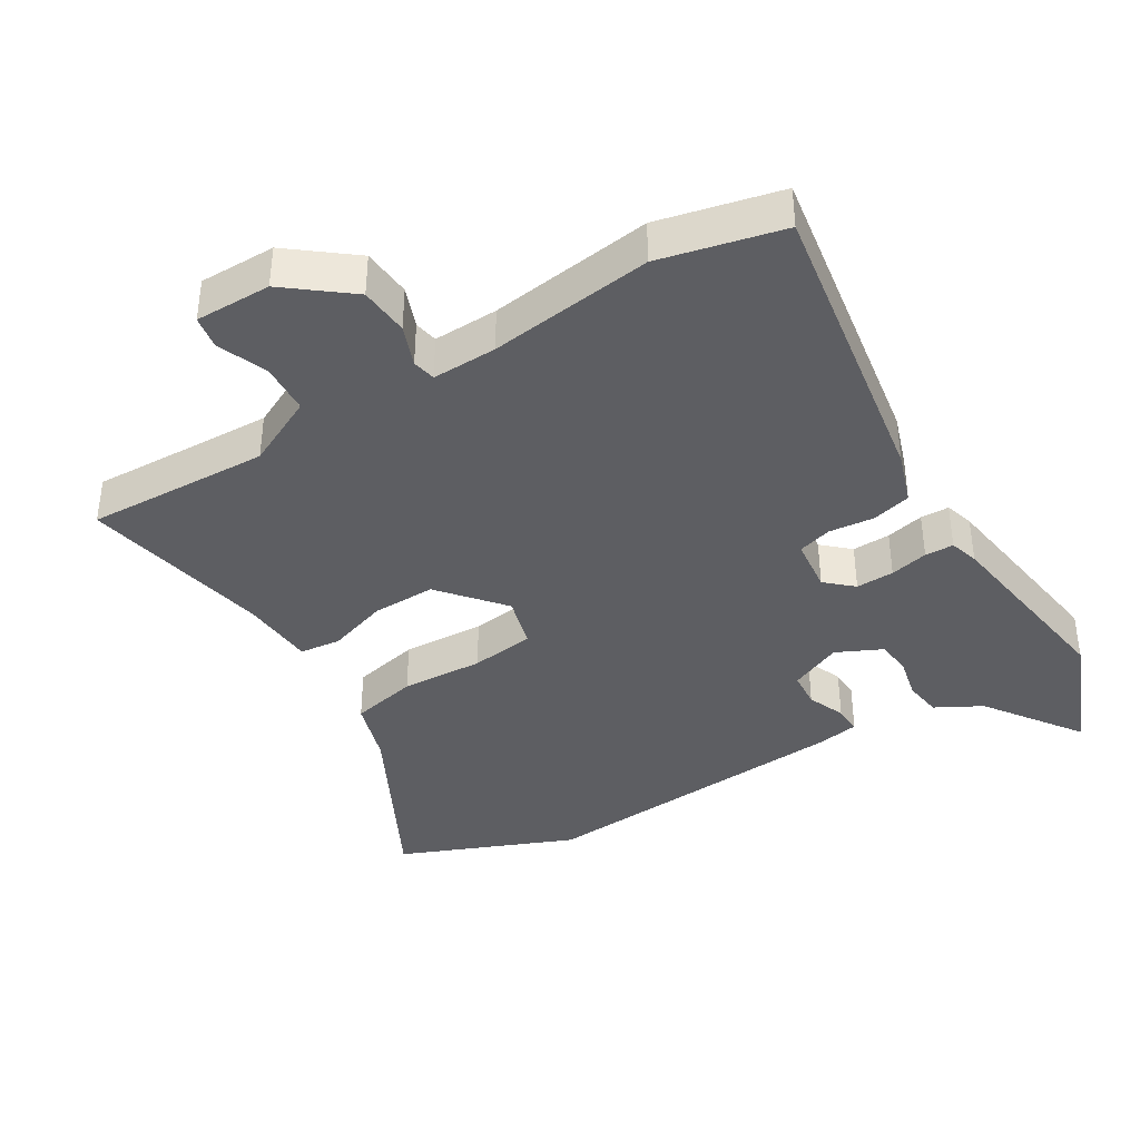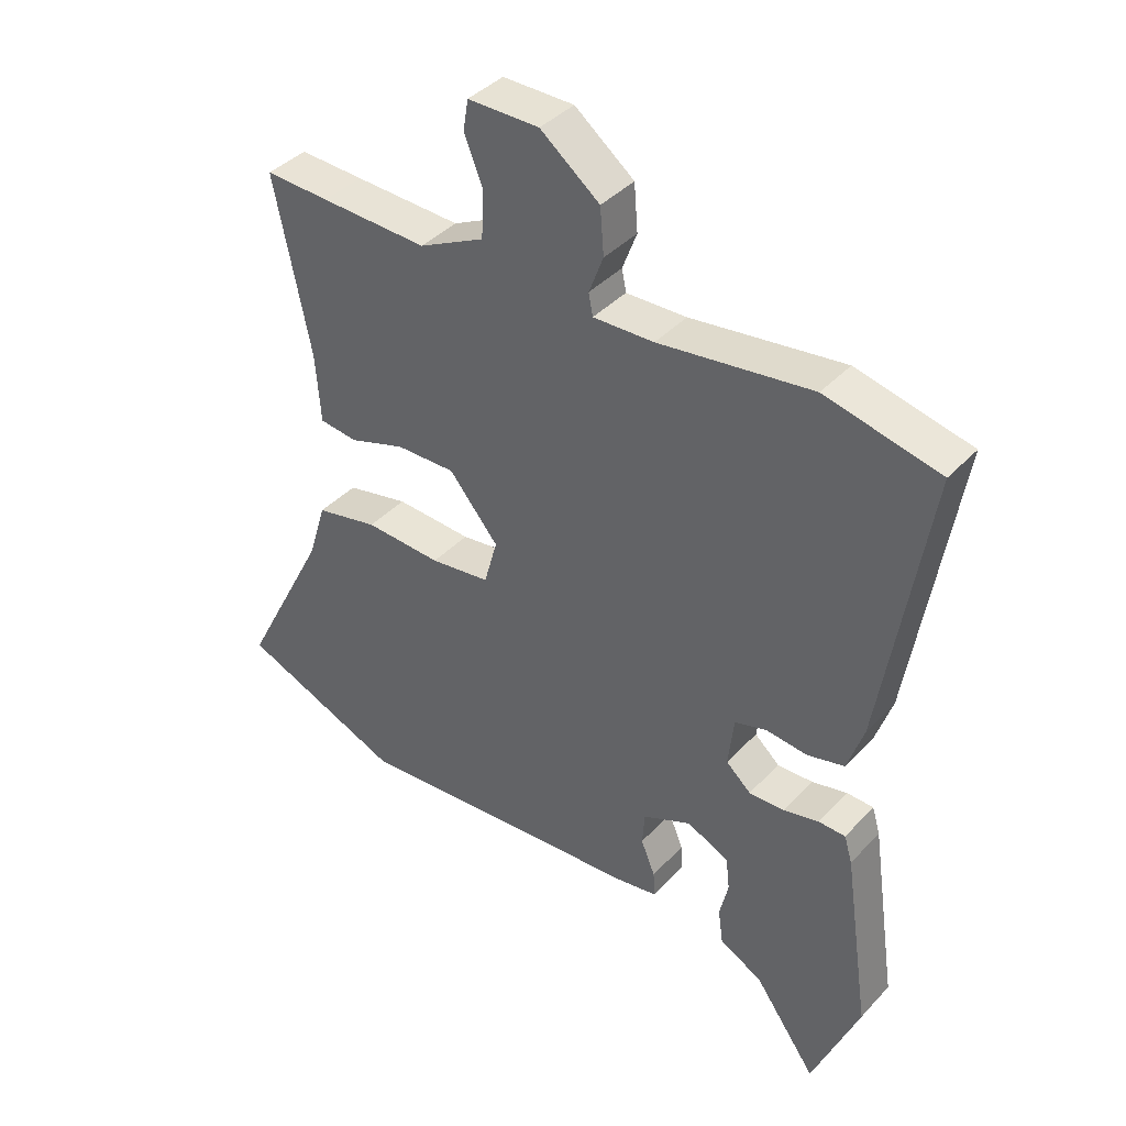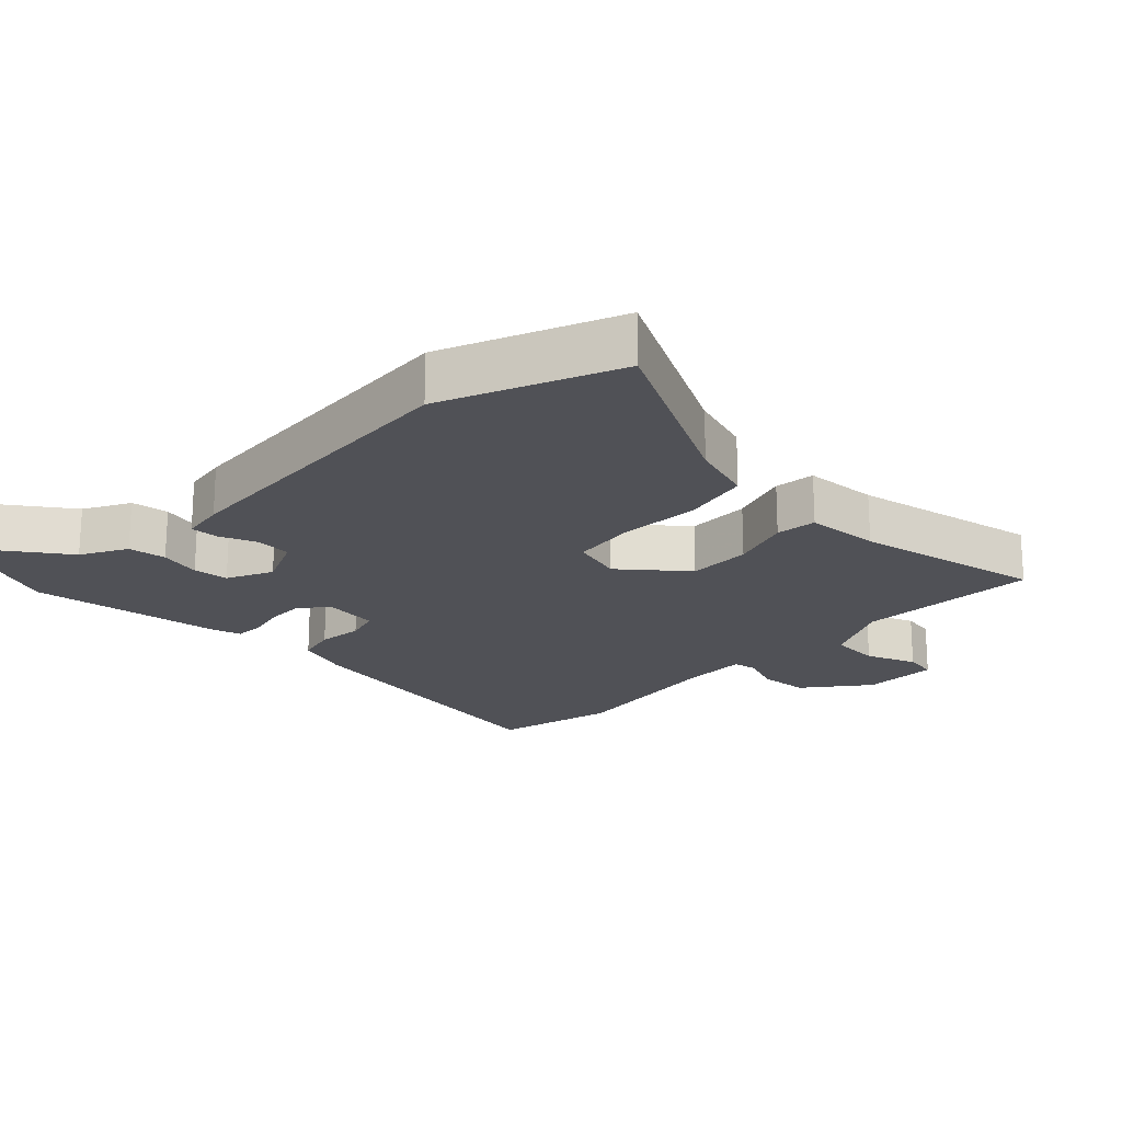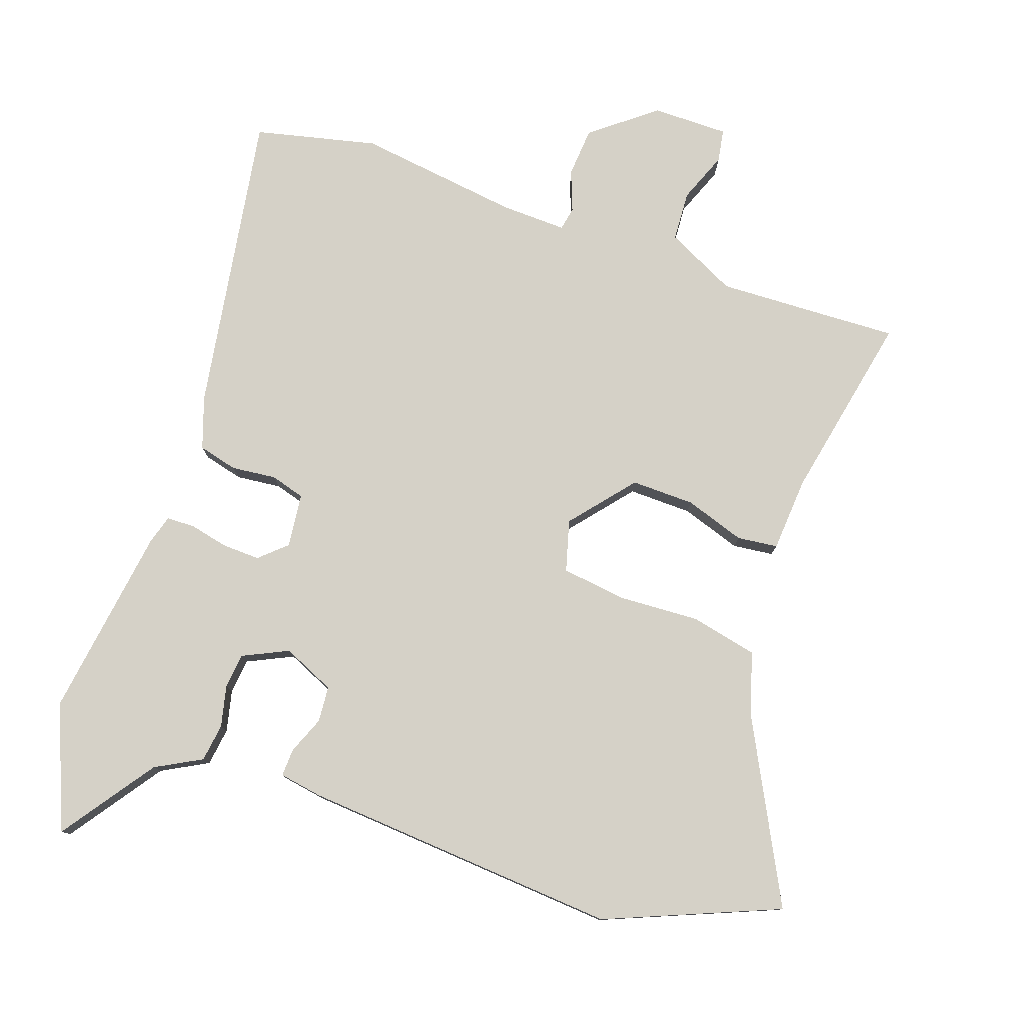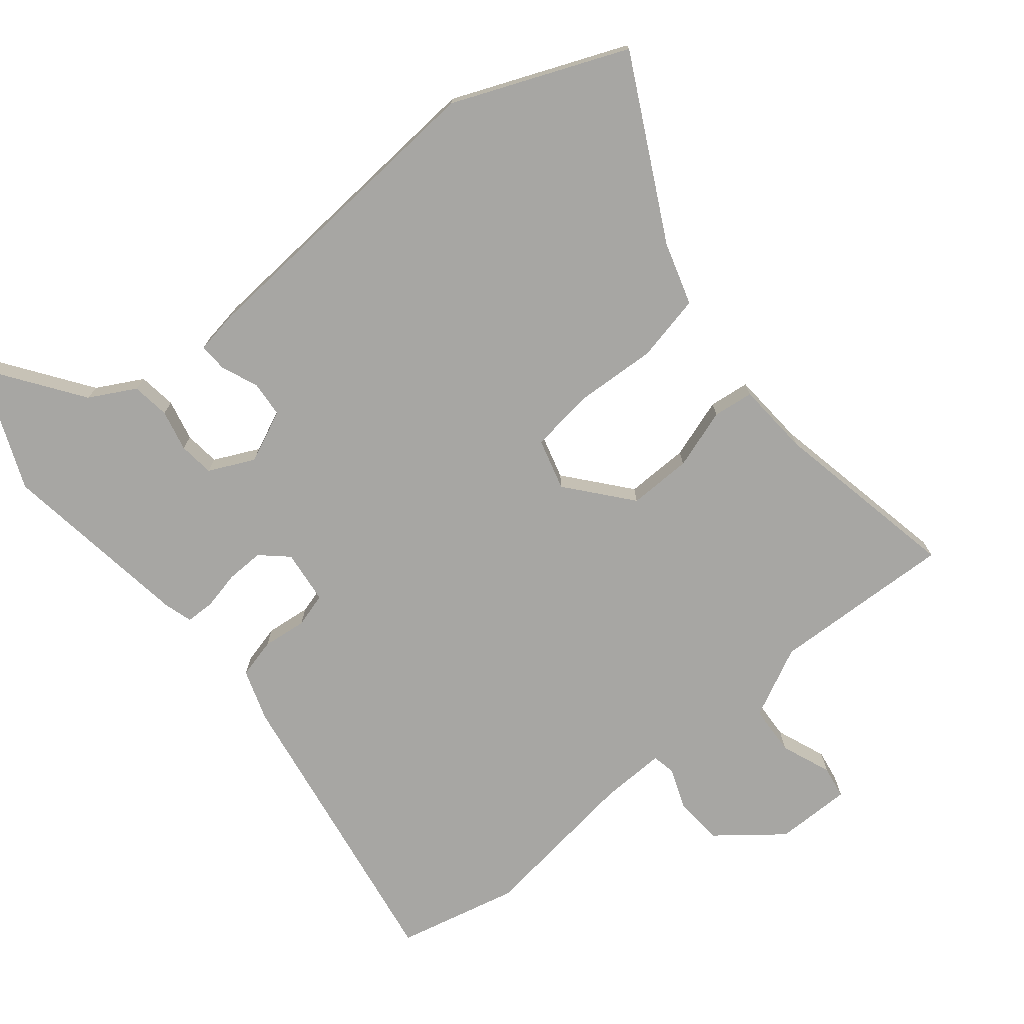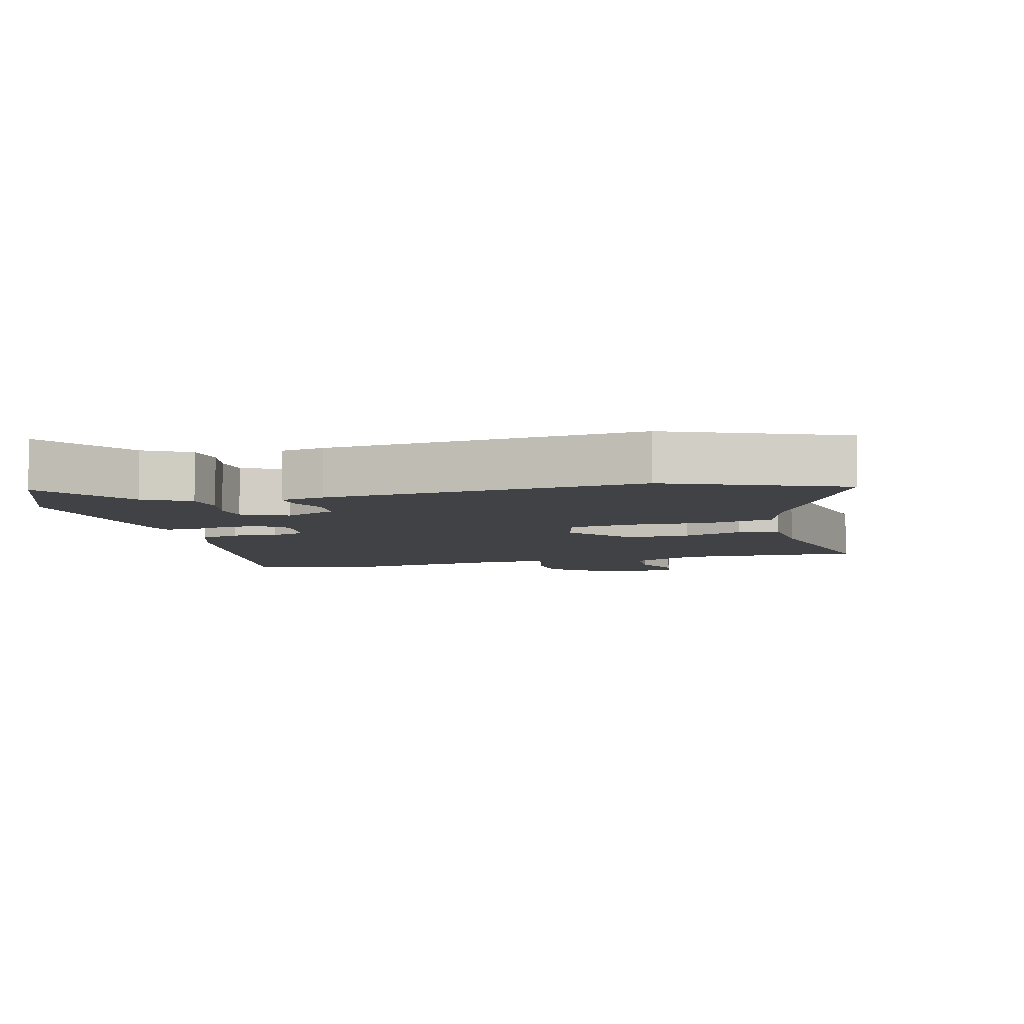
<metadata>
{"format":"obj","ext":"obj","renderer":"f3d","projection":"perspective","resolution":1024,"background":"white","views":[{"elev":-39.1,"azim":31.1,"up":"+Y"},{"elev":39.9,"azim":38.1,"up":"+Z"},{"elev":-20.5,"azim":-134.4,"up":"+Y"},{"elev":78.8,"azim":-161.0,"up":"+Y"},{"elev":-74.1,"azim":-141.0,"up":"+Y"},{"elev":-6.6,"azim":-165.4,"up":"+Y"}]}
</metadata>
<code>
v 0.349 0.07 0.535
v 0.532 0.07 0.493
v 0.46 0.07 0.039
v 0.434 0.07 -0.039
v 0.375 0.07 -0.054
v 0.308 0.07 -0.047
v 0.257 0.07 -0.062
v 0.248 0.07 -0.143
v 0.288 0.07 -0.179
v 0.345 0.07 -0.177
v 0.402 0.07 -0.164
v 0.445 0.07 -0.165
v 0.458 0.07 -0.208
v 0.501 0.07 -0.498
v 0.426 0.07 -0.683
v 0.326 0.07 -0.543
v 0.257 0.07 -0.506
v 0.249 0.07 -0.449
v 0.263 0.07 -0.387
v 0.257 0.07 -0.334
v 0.189 0.07 -0.302
v 0.111 0.07 -0.337
v 0.107 0.07 -0.391
v 0.13 0.07 -0.447
v 0.132 0.07 -0.489
v 0.067 0.07 -0.5
v -0.409 0.07 -0.537
v -0.669 0.07 -0.431
v -0.531 0.07 -0.162
v -0.502 0.07 -0.067
v -0.402 0.07 -0.045
v -0.279 0.07 -0.051
v -0.183 0.07 -0.038
v -0.162 0.07 0.039
v -0.241 0.07 0.133
v -0.336 0.07 0.131
v -0.426 0.07 0.101
v -0.487 0.07 0.108
v -0.495 0.07 0.219
v -0.553 0.07 0.502
v -0.45 0.07 0.498
v -0.279 0.07 0.492
v -0.174 0.07 0.544
v -0.17 0.07 0.619
v -0.2 0.07 0.694
v -0.192 0.07 0.743
v -0.078 0.07 0.743
v 0.017 0.07 0.669
v 0.023 0.07 0.595
v 0 0.07 0.534
v 0.007 0.07 0.499
v 0.104 0.07 0.502
v 0.349 0 0.535
v 0.532 0 0.493
v 0.46 0 0.039
v 0.434 0 -0.039
v 0.375 0 -0.054
v 0.308 0 -0.047
v 0.257 0 -0.062
v 0.248 0 -0.143
v 0.288 0 -0.179
v 0.345 0 -0.177
v 0.402 0 -0.164
v 0.445 0 -0.165
v 0.458 0 -0.208
v 0.501 0 -0.498
v 0.426 0 -0.683
v 0.326 0 -0.543
v 0.257 0 -0.506
v 0.249 0 -0.449
v 0.263 0 -0.387
v 0.257 0 -0.334
v 0.189 0 -0.302
v 0.111 0 -0.337
v 0.107 0 -0.391
v 0.13 0 -0.447
v 0.132 0 -0.489
v 0.067 0 -0.5
v -0.409 0 -0.537
v -0.669 0 -0.431
v -0.531 0 -0.162
v -0.502 0 -0.067
v -0.402 0 -0.045
v -0.279 0 -0.051
v -0.183 0 -0.038
v -0.162 0 0.039
v -0.241 0 0.133
v -0.336 0 0.131
v -0.426 0 0.101
v -0.487 0 0.108
v -0.495 0 0.219
v -0.553 0 0.502
v -0.45 0 0.498
v -0.279 0 0.492
v -0.174 0 0.544
v -0.17 0 0.619
v -0.2 0 0.694
v -0.192 0 0.743
v -0.078 0 0.743
v 0.017 0 0.669
v 0.023 0 0.595
v 0 0 0.534
v 0.007 0 0.499
v 0.104 0 0.502
f 47 48 49 50
f 47 50 51
f 44 45 46 47
f 43 44 47 51
f 42 43 51
f 39 40 41
f 39 41 42
f 36 37 38 39
f 35 36 39 42
f 34 35 42 51
f 29 30 31 32
f 29 32 33
f 28 29 33
f 27 28 33
f 26 27 33
f 23 24 25 26
f 22 23 26 33
f 21 22 33 34
f 16 17 18 19
f 16 19 20
f 15 16 20
f 14 15 20
f 13 14 20
f 10 11 12 13
f 9 10 13 20
f 8 9 20 21
f 3 4 5 6
f 3 6 7
f 52 1 2 3
f 52 3 7
f 21 34 51 52
f 7 8 21 52
f 102 101 100 99
f 103 102 99
f 99 98 97 96
f 103 99 96 95
f 103 95 94
f 93 92 91
f 94 93 91
f 91 90 89 88
f 94 91 88 87
f 103 94 87 86
f 84 83 82 81
f 85 84 81
f 85 81 80
f 85 80 79
f 85 79 78
f 78 77 76 75
f 85 78 75 74
f 86 85 74 73
f 71 70 69 68
f 72 71 68
f 72 68 67
f 72 67 66
f 72 66 65
f 65 64 63 62
f 72 65 62 61
f 73 72 61 60
f 58 57 56 55
f 59 58 55
f 55 54 53 104
f 59 55 104
f 104 103 86 73
f 104 73 60 59
f 1 53 54 2
f 2 54 55 3
f 3 55 56 4
f 4 56 57 5
f 5 57 58 6
f 6 58 59 7
f 7 59 60 8
f 8 60 61 9
f 9 61 62 10
f 10 62 63 11
f 11 63 64 12
f 12 64 65 13
f 13 65 66 14
f 14 66 67 15
f 15 67 68 16
f 16 68 69 17
f 17 69 70 18
f 18 70 71 19
f 19 71 72 20
f 20 72 73 21
f 21 73 74 22
f 22 74 75 23
f 23 75 76 24
f 24 76 77 25
f 25 77 78 26
f 26 78 79 27
f 27 79 80 28
f 28 80 81 29
f 29 81 82 30
f 30 82 83 31
f 31 83 84 32
f 32 84 85 33
f 33 85 86 34
f 34 86 87 35
f 35 87 88 36
f 36 88 89 37
f 37 89 90 38
f 38 90 91 39
f 39 91 92 40
f 40 92 93 41
f 41 93 94 42
f 42 94 95 43
f 43 95 96 44
f 44 96 97 45
f 45 97 98 46
f 46 98 99 47
f 47 99 100 48
f 48 100 101 49
f 49 101 102 50
f 50 102 103 51
f 51 103 104 52
f 52 104 53 1

</code>
